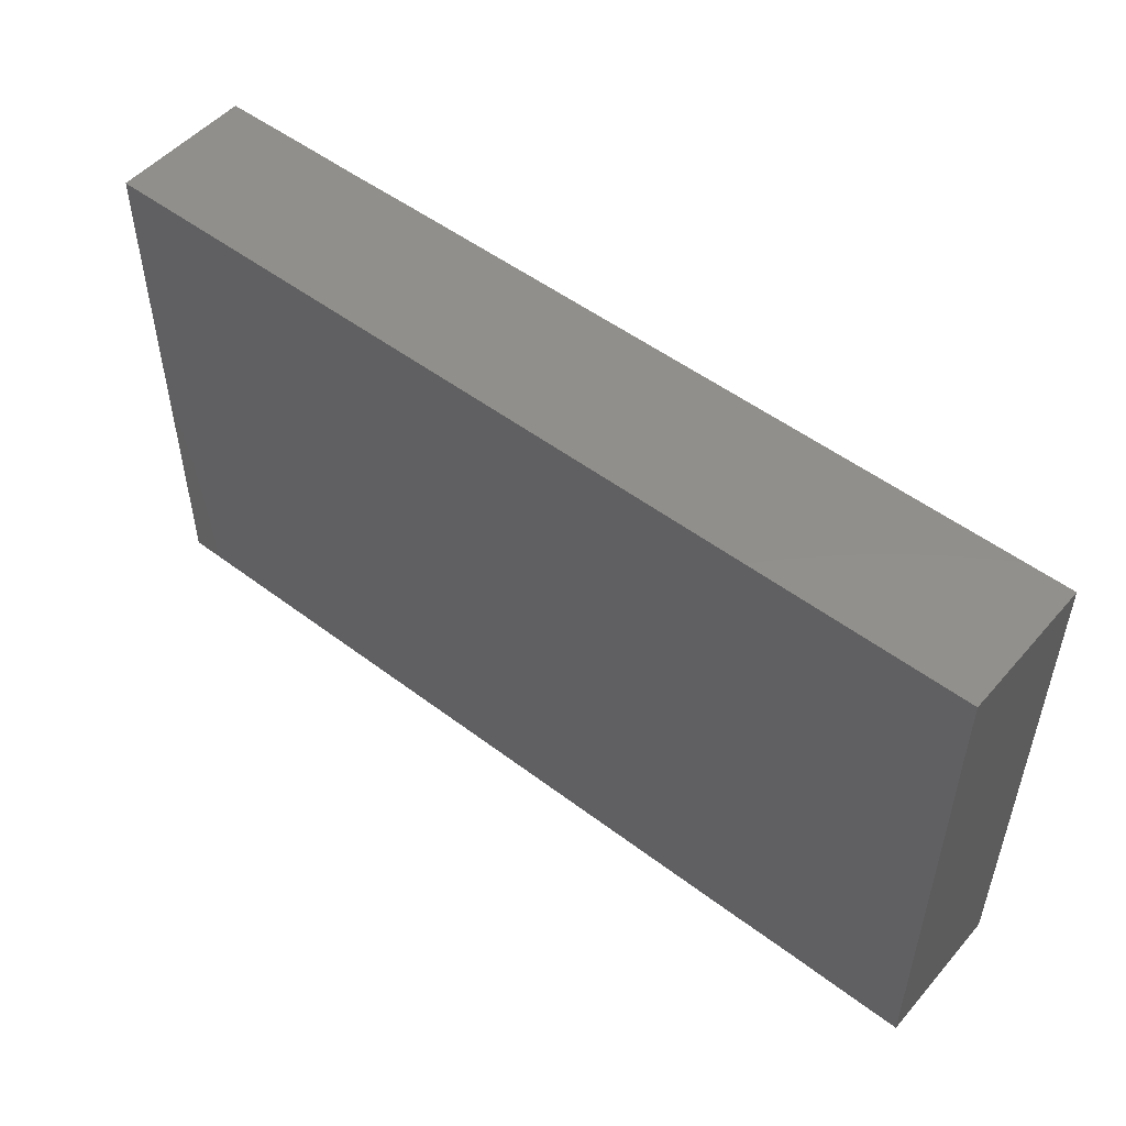
<metadata>
{"format":"stl","ext":"stl","renderer":"f3d","projection":"perspective","resolution":1024,"background":"white","views":[{"elev":51.1,"azim":39.5,"up":"+Y"}]}
</metadata>
<code>
# stl→obj: 380 verts, 756 faces
v -0.007435 0.04889 0.006802
v 0 0.04889 0.01341
v 0.003515 0.04889 -0.003267
v 0.02173 0.04889 0.005153
v 0.03686 0.04889 0.00248
v 0.02754 0.04889 -0.001625
v -0.03509 -0.005178 0.01341
v -0.02066 -0.005955 0.01341
v -0.02773 0 0.01341
v 0.05475 -0.04889 -0.01341
v 0.05107 -0.04889 0.002866
v 0.04359 -0.04889 -0.005271
v 0.02752 0.03433 0.01341
v 0.02149 0.02581 0.01341
v 0.03467 0.02211 0.01341
v -0.087 0.02685 -0.002791
v -0.087 0.01965 0.007114
v -0.087 0.02959 0.006443
v 0.06886 0.04889 -0.002939
v 0.07569 0.04889 -0.01341
v 0.06439 0.04889 -0.01341
v 0.07937 0.02496 0.01341
v 0.087 0.01878 0.01341
v 0.08697 0.03158 0.01341
v -0.02585 0.04889 -0.01341
v -0.01351 0.04889 -0.01341
v -0.01753 0.03763 -0.01341
v -0.02181 0.04889 -0.004621
v -0.03209 0.04889 -0.00557
v 0.03219 -0.005257 -0.01341
v 0.03001 0.002632 -0.01341
v 0.0416 -0.005257 -0.01341
v 0.0463 -0.0284 -0.01341
v 0.05547 -0.02948 -0.01341
v 0.04738 -0.0387 -0.01341
v 0.05684 -0.04049 -0.01341
v 0.05547 -0.02 -0.01341
v -0.01826 -0.04889 0.01341
v -0.03228 -0.04889 0.003668
v -0.02575 -0.04889 -0.002791
v 0.02773 -0.01474 0.01341
v 0.01387 -0.02211 0.01341
v 0.0416 -0.02211 0.01341
v 0.05826 -0.04889 -0.002017
v 0.06385 -0.04889 -0.01341
v 0.0752 -0.04889 -0.01341
v 0.087 -0.04889 -0.01341
v 0.087 -0.04889 0.002866
v -0.0002088 0.007285 0.01341
v 0.0208 0.00737 0.01341
v 0.01462 0.01492 0.01341
v 0.0208 -0.03422 0.01341
v 0.02776 -0.02883 0.01341
v 0.06545 -0.04889 0.01335
v 0.0583 -0.04889 0.00712
v 0.07544 -0.04889 0.01341
v 0.06934 0.02 0.01341
v 0.07878 0.01625 0.01341
v 0.06934 0.009999 0.01341
v 0.037 -0.04889 -0.01341
v 0.04543 -0.04889 -0.01341
v 0.07817 0.04889 0.01341
v 0.06892 0.04889 0.01341
v 0.0809 0.04067 0.01341
v -0.087 -0.00266 -0.01341
v -0.087 3.542e-05 -0.00431
v -0.087 0.0116 -0.01341
v -0.06138 -0.04889 0.0001715
v -0.06953 -0.04889 -0.01341
v -0.06041 -0.04889 -0.01341
v -0.087 -0.004037 0.01341
v -0.07799 -0.02086 0.01341
v -0.06934 -0.01474 0.01341
v 0.02773 -0.01474 -0.01341
v 0.01276 -0.007434 -0.01341
v 0.02279 -0.005257 -0.01341
v 0.05589 0.04889 -0.01341
v 0.046 0.04889 -0.002866
v 0.04604 0.04889 0.006177
v -0.087 0.04889 -0.01341
v -0.087 0.03585 -0.01341
v -0.087 0.04889 -0.002961
v 0.07045 -0.02007 -0.01341
v 0.06439 -0.01474 -0.01341
v 0.087 0 -0.01341
v 0.07569 0.004742 -0.01341
v 0.06439 -0.005257 -0.01341
v 0.06498 0.009945 -0.01341
v 0.0777 0.04889 0.003625
v 0.06121 0.04889 0.007131
v -0.009473 0.04889 -0.002866
v -0.02108 0.04889 0.005271
v -0.05506 -0.02449 0.01341
v -0.0624 -0.01948 0.01341
v -0.06913 -0.03022 0.01341
v -0.06948 0.0002715 0.01341
v -0.06319 0.01184 0.01341
v -0.07245 0.007829 0.01341
v -0.05528 0.005593 0.01341
v 0.03522 0.03954 0.01341
v -0.03707 0.04889 -0.01341
v -0.0416 0.04889 -0.002866
v 0.087 -0.01474 -0.01341
v 0.087 -0.00737 1.735e-18
v 0.087 -0.02211 1.735e-18
v 0.04626 0.03996 0.01341
v 0.04179 0.04889 0.01341
v -0.006934 0.03919 0.01341
v 0.006658 0.03919 0.01341
v -0.07817 0.04889 -0.01341
v -0.087 0.01009 -0.002791
v -0.087 0.01019 0.006134
v 0.087 -8.116e-05 -0.005417
v 0.087 0 0.01341
v 0.087 0.008441 -0.004556
v 0.087 0.01878 -0.003539
v 0.087 0.03656 -0.01341
v 0.087 0.04889 -0.002866
v 0.087 0.04045 0.003104
v 0.05547 0.02948 0.01341
v 0.04222 0.02989 0.01341
v -0.06686 0.02474 0.01341
v -0.07826 0.01474 0.01341
v -0.0686 0.04084 -0.01341
v -0.05789 0.04072 -0.01341
v -0.06527 0.03264 -0.01341
v 0.06439 -0.03474 -0.01341
v 0.087 -0.03919 -0.01341
v -0.07722 0.04889 0.001293
v -0.06934 0.04889 0.01341
v -0.06708 0.04889 -0.003392
v -0.087 -0.03202 -0.01341
v -0.087 -0.0488 -0.01339
v -0.087 -0.04121 -0.002143
v -0.07895 0.032 0.01341
v -0.087 0.0382 0.01341
v -0.087 0.02744 0.01341
v -0.087 -0.01386 -0.01341
v 0.05519 0.03919 0.01341
v 0.06325 0.03634 0.01341
v 0.05492 0.04889 0.01341
v 0.07017 -0.02109 0.01341
v 0.05547 -0.01474 0.01341
v 0.0624 -0.02948 0.01341
v 0.02773 0.01474 0.01341
v 0.0416 0.01474 0.01341
v -0.05738 -0.04025 0.01341
v -0.07817 -0.03023 0.01341
v -0.07817 -0.03919 0.01341
v 0.004461 -0.009999 -0.01341
v -0.001662 -0.00132 -0.01341
v -0.0208 -0.01948 0.01341
v -0.008224 -0.02306 0.01341
v 0 -0.01474 0.01341
v -0.01352 0.0306 0.01341
v -0.001185 0.03047 0.01341
v 0.01387 -0.03897 0.01341
v 0.01387 0.03474 0.01341
v 0.006548 0.02227 0.01341
v 0.07718 -0.04037 0.01341
v 0.06714 -0.03919 0.01341
v -0.04894 -0.03967 0.01341
v -0.03213 -0.04889 0.01341
v -0.03497 -0.03555 0.01341
v -0.01665 -0.04889 -0.003495
v -0.004166 -0.04889 0.002043
v 0.087 -0.04889 0.01341
v 0.06926 -0.007421 0.01341
v 0.087 -0.009805 0.01341
v -0.07627 -0.04889 1.735e-18
v -0.07021 -0.04889 0.01341
v -0.087 -0.04889 0.003539
v 0.07817 0.00566 0.01341
v -0.087 0.04889 0.01341
v -0.087 0.03483 1.735e-18
v 0.0416 0 0.01341
v 0.02773 0 0.01341
v -0.087 -0.04889 0.01341
v -0.087 -0.03993 0.01341
v -0.087 -0.04066 0.007233
v 0.07826 0.03897 -0.01341
v 0.087 0.04889 -0.01341
v -0.07817 0.04889 0.01341
v 0.087 -0.03919 0.01341
v 0.001776 -0.04889 -0.004692
v 0.008922 -0.04889 -0.01341
v 0.009473 -0.04889 0.002866
v -0.005496 -0.04889 -0.01341
v -0.0471 -0.04889 -0.01341
v -0.05376 -0.04182 -0.01341
v -0.07703 -0.02846 -0.01341
v -0.07469 -0.01884 -0.01341
v -0.06735 -0.02737 -0.01341
v -0.009875 0.002051 -0.01341
v -0.07177 -0.03755 -0.01341
v -0.07896 -0.042 -0.01341
v -0.02445 0.01819 -0.01341
v -0.01387 0.01474 -0.01341
v -0.087 -0.02615 1.735e-18
v 0.01116 0.04889 0.003677
v -0.087 -0.02342 -0.01341
v -0.087 -0.01262 0.001705
v -0.03321 0.04889 0.004716
v 0.04606 -0.02 -0.01341
v 0.06677 0.03712 -0.01341
v -0.087 -0.01959 0.006302
v -0.087 -0.03097 0.01341
v -0.087 -0.01722 0.01341
v -0.04463 -0.03075 0.01341
v -0.04853 -0.01685 0.01341
v -0.05547 -0.009484 0.01341
v 0.087 0.02611 -0.01341
v 0.087 0.02649 0.0007605
v -0.0624 -0.004742 0.01341
v -0.05547 0.04889 0.00248
v -0.087 0.01172 0.01341
v -0.04154 0.005057 0.01341
v -0.04963 -0.001854 0.01341
v -0.05202 -0.04889 -7.789e-05
v -0.04592 -0.04889 0.005619
v -0.05547 -0.04889 0.01341
v 0.01343 0.04889 0.01341
v 0.02715 0.04889 0.01341
v -0.04181 0.02993 0.01341
v -0.03487 0.02445 0.01341
v -0.03494 0.03919 0.01341
v -0.07392 0.02597 -0.01341
v 0.053 -0.009999 -0.01341
v -0.06915 0.03432 0.01341
v 0.05644 0.01532 0.01341
v 0.04853 0.02211 0.01341
v -0.0365 -0.02676 0.01341
v -0.03467 -0.01685 0.01341
v -0.0276 -0.02606 0.01341
v -0.0284 -0.03966 0.01341
v -0.01432 -0.0002946 0.01341
v -0.006934 -0.00737 0.01341
v -0.0416 0.04889 0.01341
v -0.02828 0.04889 0.01341
v -0.04655 0.04889 -0.01341
v -0.05891 0.04889 -0.01335
v 0.06934 0.02948 0.01341
v 0.06163 0.02346 0.01341
v 0.02737 -0.04095 -0.01341
v 0.03666 -0.03474 -0.01341
v -0.06735 -0.01263 -0.01341
v -0.07442 -0.00649 -0.01341
v -0.06041 -0.005257 -0.01341
v -0.01372 0.04889 0.01341
v -0.01856 0.0399 0.01341
v -0.06041 -0.02 -0.01341
v -0.05547 0.04889 0.01341
v -0.05625 0.03279 0.01341
v -0.06735 0.002113 -0.01341
v -0.07286 0.01084 -0.01341
v -0.06041 0.009484 -0.01341
v 0.046 0.04889 -0.01341
v 0.03666 0.04889 -0.01341
v 0.0208 0.04182 0.01341
v -0.05983 -0.03528 -0.01341
v 0.087 0.01474 -0.01341
v 0.07569 0.02422 -0.01341
v -0.06735 0.01685 -0.01341
v -0.0416 0.02948 -0.01341
v -0.05122 0.01923 -0.01341
v -0.05394 0.03279 -0.01341
v -0.01818 0.02488 -0.01341
v -0.004945 0.03897 -0.01341
v -0.01356 0.01512 0.01341
v -0.04853 0.03919 0.01341
v 0.05746 0.01685 -0.01341
v 0.05723 0.002611 -0.01341
v 0.06439 0.02422 -0.01341
v 0.01468 -0.0001662 0.01341
v 0.0416 -0.03897 0.01341
v -0.01233 -0.03912 0.01341
v -0.01387 -0.02948 0.01341
v 0 -0.02948 0.01341
v 0 -0.03897 0.01341
v 0.001371 0.0174 -0.01341
v 0.008366 0.008602 -0.01341
v -0.005471 0.009183 -0.01341
v -0.03402 0.009245 0.01341
v -1.073e-05 -0.0007725 0.01341
v 0.05107 -0.04889 0.01341
v 0.087 -0.0209 0.01341
v 0.07821 -0.01958 0.01341
v 0.087 -0.02948 0.01341
v 0.05632 -0.04027 0.01341
v 0.03721 -0.04889 0.01341
v -0.004394 -0.04889 0.01341
v 0.087 -0.03878 0.003728
v -0.087 -0.004037 0.003539
v -0.046 -0.04889 0.01341
v 0.06857 0.0008771 0.01341
v -0.03788 0.03832 -0.01341
v -0.03268 0.02422 -0.01341
v -0.0416 0.02 0.01341
v -0.02371 0.004298 -0.01341
v -0.03268 0.009484 -0.01341
v -0.06041 0.02422 -0.01341
v -0.03953 -0.04889 -0.001389
v -0.01846 -0.005044 -0.01341
v -0.01108 -0.0115 -0.01341
v 0.01653 -0.0263 -0.01341
v 0.009262 -0.01989 -0.01341
v -0.03241 -0.03567 -0.01341
v -0.02602 -0.04182 -0.01341
v -0.03323 -0.04889 -0.01341
v -0.03989 -0.04182 -0.01341
v -0.04682 -0.03561 -0.01341
v -0.02656 0.02933 0.01341
v -0.02575 0.03422 -0.01341
v -0.07827 -0.04889 -0.01341
v 0.087 0.04889 0.01341
v 0.03615 -0.01304 -0.01341
v 0.03619 -0.02217 -0.01341
v 0.02281 -0.04889 -0.01341
v 0.05746 0.03656 -0.01341
v 0.0496 0.01003 -0.01341
v 0.02591 -0.02524 -0.01341
v -0.06934 0.04889 -0.01341
v -0.04715 0.03885 -0.01341
v -0.04826 0.01313 0.01341
v -0.05547 0.02 0.01341
v 0.004945 -0.04889 0.01341
v 0.0624 -0.02474 -0.01341
v 0.087 -0.02948 -0.01341
v -0.004945 0.04889 -0.01341
v 0.02279 0.04889 -0.01341
v 0.01586 0.04393 -0.01341
v 0.008922 0.04889 -0.01341
v 0.02334 -0.04889 0.01341
v 0.02277 -0.04889 0.003035
v 0.01641 -0.04889 0.008136
v 0.03735 -0.04889 0.002133
v 0.03832 0.03812 -0.01341
v 0.02972 0.04393 -0.01341
v 0.02327 0.03762 -0.01341
v 0.009558 0.03756 -0.01341
v -0.087 0.02422 -0.01341
v 0.03666 0.009484 -0.01341
v -0.05348 -0.02737 -0.01341
v -0.04682 -0.02113 -0.01341
v -0.03961 -0.02737 -0.01341
v -0.03268 -0.02 -0.01341
v -0.02575 -0.02737 -0.01341
v -0.0185 -0.02086 -0.01341
v -0.01901 -0.03572 -0.01341
v -0.01188 -0.02737 -0.01341
v -0.005033 -0.02038 -0.01341
v -0.004945 -0.03474 -0.01341
v 0.001988 -0.02737 -0.01341
v -0.004951 0.02378 -0.01341
v 0.01089 -0.03481 -0.01341
v 0.008922 0.02422 -0.01341
v 0.01586 0.01685 -0.01341
v 0.01504 0.03075 -0.01341
v 0.02279 0.02422 -0.01341
v 0.02279 0.009484 -0.01341
v 0.02972 0.01685 -0.01341
v 0.02891 0.03073 -0.01341
v 0.03654 0.02383 -0.01341
v 0.04359 0.01685 -0.01341
v 0.04955 0.03157 -0.01341
v 0.0503 0.02346 -0.01341
v -0.08064 0.01685 -0.01341
v -0.05348 -0.01263 -0.01341
v -0.04655 -0.005257 -0.01341
v -0.03961 -0.01263 -0.01341
v -0.03233 -0.006147 -0.01341
v -0.02575 -0.01263 -0.01341
v -0.07746 0.003428 -0.01341
v -0.05348 0.002113 -0.01341
v -0.04655 0.009484 -0.01341
v -0.03961 0.002113 -0.01341
v 0.01586 -0.04182 -0.01341
v -0.01215 -0.04182 -0.01341
v 0.001713 -0.04182 -0.01341
v -0.01936 -0.04889 -0.01341
f 1 2 3
f 4 5 6
f 7 8 9
f 10 11 12
f 13 14 15
f 16 17 18
f 19 20 21
f 22 23 24
f 25 26 27
f 28 25 29
f 30 31 32
f 33 34 35
f 35 36 10
f 34 33 37
f 38 39 40
f 41 42 43
f 44 10 45
f 46 47 48
f 49 50 51
f 52 53 42
f 54 55 56
f 57 58 22
f 57 59 58
f 60 61 12
f 62 63 64
f 65 66 67
f 68 69 70
f 71 72 73
f 74 75 76
f 77 78 79
f 80 81 82
f 83 84 85
f 86 87 88
f 89 19 90
f 91 92 1
f 93 94 95
f 73 95 94
f 96 97 98
f 99 97 96
f 13 15 100
f 29 101 102
f 103 104 105
f 100 106 107
f 108 109 2
f 110 80 82
f 17 111 112
f 104 113 114
f 23 115 116
f 117 118 119
f 120 106 121
f 98 122 123
f 124 125 126
f 127 128 46
f 86 85 87
f 129 130 131
f 132 133 134
f 67 66 111
f 135 136 137
f 65 138 66
f 139 140 141
f 142 143 144
f 15 145 146
f 95 147 93
f 148 149 95
f 150 151 75
f 152 153 154
f 155 156 108
f 52 42 157
f 158 156 159
f 14 159 51
f 145 15 14
f 160 161 56
f 162 163 164
f 54 56 161
f 165 166 38
f 167 56 48
f 168 169 114
f 170 171 172
f 58 173 23
f 174 175 136
f 41 176 177
f 178 179 180
f 171 170 69
f 181 182 117
f 68 171 69
f 110 81 80
f 183 174 136
f 184 160 167
f 178 171 149
f 185 186 187
f 175 81 16
f 185 166 188
f 189 70 190
f 91 28 92
f 191 192 193
f 194 151 150
f 191 195 132
f 132 195 196
f 194 197 198
f 132 180 199
f 3 2 200
f 201 199 202
f 165 38 40
f 56 44 45
f 21 77 19
f 129 174 183
f 63 62 89
f 29 102 203
f 33 204 37
f 205 21 20
f 139 141 106
f 49 51 159
f 206 207 208
f 93 209 210
f 72 208 207
f 210 211 94
f 106 141 107
f 144 161 160
f 212 117 213
f 207 149 148
f 94 211 214
f 72 95 73
f 102 215 203
f 208 72 71
f 216 123 137
f 7 217 218
f 109 156 158
f 218 217 99
f 46 56 45
f 219 220 221
f 128 47 46
f 56 167 160
f 182 181 20
f 4 222 223
f 224 225 226
f 71 216 112
f 126 227 124
f 228 87 84
f 182 20 118
f 137 123 122
f 135 122 229
f 229 183 135
f 129 183 130
f 138 201 66
f 146 230 231
f 209 164 232
f 233 209 232
f 234 235 152
f 236 152 237
f 152 154 237
f 203 238 239
f 240 241 215
f 242 243 57
f 243 242 140
f 143 168 230
f 143 142 168
f 244 245 60
f 246 247 248
f 158 222 109
f 109 222 2
f 124 241 125
f 108 249 250
f 250 239 226
f 238 226 239
f 192 251 193
f 252 130 253
f 254 255 256
f 257 258 78
f 26 25 28
f 215 252 238
f 92 239 249
f 215 238 203
f 158 259 222
f 195 193 260
f 261 86 262
f 77 257 78
f 192 246 251
f 255 263 256
f 264 265 266
f 267 27 268
f 155 269 159
f 238 270 226
f 252 253 270
f 271 88 272
f 273 205 262
f 177 274 41
f 148 95 72
f 147 162 93
f 53 52 275
f 235 276 277
f 248 247 254
f 42 278 279
f 153 277 278
f 280 281 282
f 276 278 277
f 163 220 39
f 283 236 225
f 269 236 49
f 284 274 49
f 54 285 55
f 286 287 288
f 7 210 233
f 275 285 289
f 228 37 204
f 275 290 285
f 144 143 275
f 276 38 291
f 182 118 117
f 48 292 167
f 184 292 288
f 66 202 293
f 101 240 102
f 294 162 221
f 59 230 295
f 59 295 173
f 233 232 234
f 264 296 297
f 243 230 57
f 154 274 237
f 288 144 160
f 177 176 50
f 209 162 164
f 235 277 152
f 4 223 5
f 24 64 242
f 9 283 7
f 114 169 104
f 298 283 225
f 210 209 233
f 152 277 153
f 275 289 144
f 197 299 300
f 265 301 266
f 189 302 220
f 303 194 304
f 189 219 70
f 189 220 219
f 75 305 306
f 245 33 35
f 307 308 309
f 310 189 311
f 250 226 312
f 120 139 106
f 120 140 139
f 250 155 108
f 100 121 106
f 167 292 184
f 313 101 25
f 46 48 56
f 134 172 180
f 132 134 180
f 71 293 202
f 196 69 314
f 315 24 119
f 18 175 16
f 220 294 221
f 76 31 30
f 316 204 317
f 244 60 318
f 133 172 134
f 309 310 307
f 60 35 61
f 199 206 202
f 70 69 195
f 311 189 190
f 288 105 286
f 105 104 169
f 24 213 119
f 319 21 205
f 262 117 212
f 202 66 201
f 172 171 178
f 85 86 261
f 297 296 313
f 32 272 228
f 122 135 137
f 272 88 87
f 142 287 168
f 221 68 219
f 221 171 68
f 315 62 64
f 180 172 178
f 32 320 272
f 245 35 60
f 85 103 83
f 27 26 268
f 317 321 74
f 74 321 75
f 313 296 101
f 115 261 116
f 131 241 322
f 103 85 113
f 2 222 200
f 45 10 36
f 61 35 10
f 264 266 323
f 163 235 164
f 233 8 7
f 297 265 264
f 296 240 101
f 93 162 209
f 241 240 125
f 324 298 325
f 276 235 38
f 279 291 326
f 278 276 279
f 279 276 291
f 83 327 84
f 204 33 317
f 23 22 58
f 260 70 195
f 105 328 103
f 26 329 268
f 169 286 105
f 330 331 332
f 15 231 121
f 5 107 79
f 231 243 120
f 63 140 242
f 315 118 89
f 322 124 110
f 261 212 116
f 153 278 154
f 278 42 154
f 21 319 77
f 36 34 127
f 6 5 78
f 215 241 131
f 102 240 215
f 89 118 19
f 20 19 118
f 180 207 206
f 71 112 293
f 17 137 18
f 174 82 175
f 137 136 18
f 216 17 112
f 62 315 89
f 114 115 23
f 126 125 266
f 302 39 220
f 91 1 3
f 287 286 169
f 40 302 309
f 188 166 165
f 196 314 133
f 287 169 168
f 44 55 11
f 55 285 11
f 333 334 290
f 187 335 326
f 336 285 290
f 332 3 200
f 78 5 79
f 141 90 79
f 201 191 132
f 228 84 37
f 1 92 249
f 92 203 239
f 216 137 17
f 77 90 19
f 90 77 79
f 3 329 91
f 57 230 59
f 3 332 329
f 232 164 234
f 164 235 234
f 226 225 312
f 25 101 29
f 148 72 207
f 129 131 110
f 322 110 131
f 9 8 236
f 281 75 151
f 337 338 258
f 118 315 119
f 173 168 114
f 24 242 22
f 339 330 338
f 331 340 332
f 58 59 173
f 34 327 127
f 327 34 37
f 99 96 214
f 81 175 82
f 183 136 135
f 11 10 44
f 175 18 136
f 219 68 70
f 293 112 66
f 66 112 111
f 97 122 98
f 247 138 65
f 39 302 40
f 336 60 12
f 318 60 336
f 334 187 318
f 63 89 90
f 316 30 32
f 74 76 30
f 26 28 91
f 267 313 27
f 16 81 341
f 322 241 124
f 104 103 113
f 206 208 202
f 85 115 113
f 202 208 71
f 23 116 213
f 133 314 172
f 172 314 170
f 114 113 115
f 23 173 114
f 127 327 128
f 32 342 320
f 123 216 71
f 123 71 98
f 206 199 180
f 116 212 213
f 179 207 180
f 273 319 205
f 122 253 229
f 325 253 122
f 88 262 86
f 140 63 141
f 205 181 262
f 262 181 117
f 195 69 196
f 291 38 166
f 326 335 333
f 333 335 334
f 184 288 160
f 252 131 130
f 215 131 252
f 161 144 289
f 147 95 171
f 94 214 73
f 283 217 7
f 228 272 87
f 323 240 296
f 253 224 270
f 325 224 253
f 270 224 226
f 8 152 236
f 109 108 156
f 15 146 231
f 15 121 100
f 243 231 230
f 85 84 87
f 261 262 212
f 191 193 195
f 227 263 255
f 260 193 251
f 343 260 251
f 263 301 256
f 311 343 344
f 311 344 345
f 345 346 307
f 307 346 347
f 300 297 197
f 265 297 300
f 347 348 349
f 349 348 350
f 351 352 350
f 351 353 352
f 354 280 282
f 198 354 282
f 353 306 355
f 245 317 33
f 71 73 96
f 214 96 73
f 312 225 269
f 237 274 284
f 41 43 176
f 43 143 176
f 356 357 281
f 340 358 356
f 357 359 360
f 361 360 359
f 359 339 362
f 358 339 359
f 363 364 342
f 363 342 361
f 363 362 337
f 337 365 363
f 364 366 320
f 271 320 366
f 367 67 341
f 247 246 192
f 246 248 251
f 251 248 368
f 344 368 369
f 370 344 369
f 346 370 371
f 371 372 346
f 303 348 372
f 42 279 326
f 201 132 199
f 95 149 171
f 99 214 211
f 43 42 53
f 287 142 144
f 103 328 83
f 254 247 373
f 254 256 248
f 374 248 256
f 369 374 375
f 375 376 369
f 376 300 371
f 360 31 76
f 75 360 76
f 283 9 236
f 49 274 50
f 50 176 145
f 230 146 176
f 85 261 115
f 17 16 111
f 88 271 273
f 88 273 262
f 264 323 296
f 197 267 198
f 280 356 281
f 356 268 340
f 316 74 30
f 255 367 227
f 242 64 63
f 194 282 151
f 377 244 318
f 254 373 255
f 187 326 166
f 12 11 336
f 285 336 11
f 92 28 203
f 196 133 132
f 52 333 290
f 275 52 290
f 38 235 163
f 77 319 257
f 67 111 16
f 341 67 16
f 200 330 332
f 36 35 34
f 244 321 245
f 321 317 245
f 192 201 138
f 192 191 201
f 247 192 138
f 67 367 255
f 373 67 255
f 367 341 227
f 263 227 301
f 227 126 301
f 360 361 342
f 363 359 362
f 361 359 363
f 311 260 343
f 190 260 311
f 310 311 307
f 311 345 307
f 347 349 307
f 349 308 307
f 349 350 352
f 352 378 349
f 353 355 352
f 352 355 379
f 355 244 377
f 251 368 344
f 369 248 374
f 323 266 125
f 125 240 323
f 162 294 163
f 346 344 370
f 369 376 371
f 375 265 300
f 372 348 346
f 313 267 297
f 304 351 348
f 198 282 194
f 354 267 268
f 268 356 354
f 268 332 340
f 356 359 357
f 356 358 359
f 330 339 331
f 331 339 340
f 320 342 364
f 365 366 363
f 205 20 181
f 141 63 90
f 239 250 249
f 259 223 222
f 186 188 379
f 188 186 185
f 213 117 119
f 380 165 40
f 247 65 373
f 67 373 65
f 316 317 74
f 158 159 14
f 129 82 174
f 45 127 46
f 45 36 127
f 24 23 213
f 378 380 349
f 380 308 349
f 188 352 379
f 188 378 352
f 130 183 229
f 190 70 260
f 379 355 186
f 377 186 355
f 366 365 319
f 366 319 273
f 329 26 91
f 258 6 78
f 166 326 291
f 207 179 149
f 228 204 316
f 302 189 309
f 64 24 315
f 149 179 178
f 328 128 83
f 124 227 81
f 341 81 227
f 56 55 44
f 84 327 37
f 176 146 145
f 243 140 120
f 223 100 107
f 223 107 5
f 53 275 43
f 168 295 230
f 171 221 147
f 334 318 336
f 336 290 334
f 347 346 348
f 371 303 372
f 197 297 267
f 130 229 253
f 163 294 220
f 380 40 309
f 308 380 309
f 360 342 31
f 337 339 338
f 362 339 337
f 338 330 258
f 330 6 258
f 28 29 203
f 69 170 314
f 129 110 82
f 312 269 155
f 236 237 284
f 274 177 50
f 145 51 50
f 4 200 222
f 187 166 185
f 335 187 334
f 344 343 251
f 368 248 369
f 375 374 256
f 345 344 346
f 371 370 369
f 375 300 376
f 350 348 351
f 198 267 354
f 351 306 353
f 281 151 282
f 98 71 96
f 211 210 7
f 218 211 7
f 236 269 225
f 155 250 312
f 236 284 49
f 269 49 159
f 155 159 156
f 14 51 145
f 158 14 13
f 259 158 13
f 200 4 6
f 252 270 238
f 249 2 1
f 249 108 2
f 42 326 157
f 274 154 42
f 333 52 157
f 274 42 41
f 38 163 39
f 309 189 310
f 188 380 378
f 188 165 380
f 187 186 318
f 186 377 318
f 354 356 280
f 357 360 281
f 75 281 360
f 340 339 358
f 363 366 364
f 337 319 365
f 271 272 320
f 273 271 366
f 268 329 332
f 12 61 10
f 231 120 121
f 275 143 43
f 143 230 176
f 288 287 144
f 168 173 295
f 31 342 32
f 27 313 25
f 210 94 93
f 211 218 99
f 225 224 298
f 298 224 325
f 8 234 152
f 8 233 234
f 13 223 259
f 100 223 13
f 32 228 316
f 57 22 242
f 324 99 217
f 324 325 99
f 99 325 97
f 298 217 283
f 217 298 324
f 330 200 6
f 266 301 126
f 304 150 351
f 150 75 306
f 305 321 244
f 303 299 194
f 256 301 265
f 265 375 256
f 299 371 300
f 303 371 299
f 194 299 197
f 303 304 348
f 304 194 150
f 351 150 306
f 305 355 306
f 305 244 355
f 75 321 305
f 54 161 289
f 54 289 285
f 162 147 221
f 128 327 83
f 333 157 326
f 124 81 110
f 79 107 141
f 258 257 337
f 337 257 319
f 97 325 122
f 105 292 328
f 292 128 328
f 292 105 288
f 47 128 292
f 48 47 292

</code>
